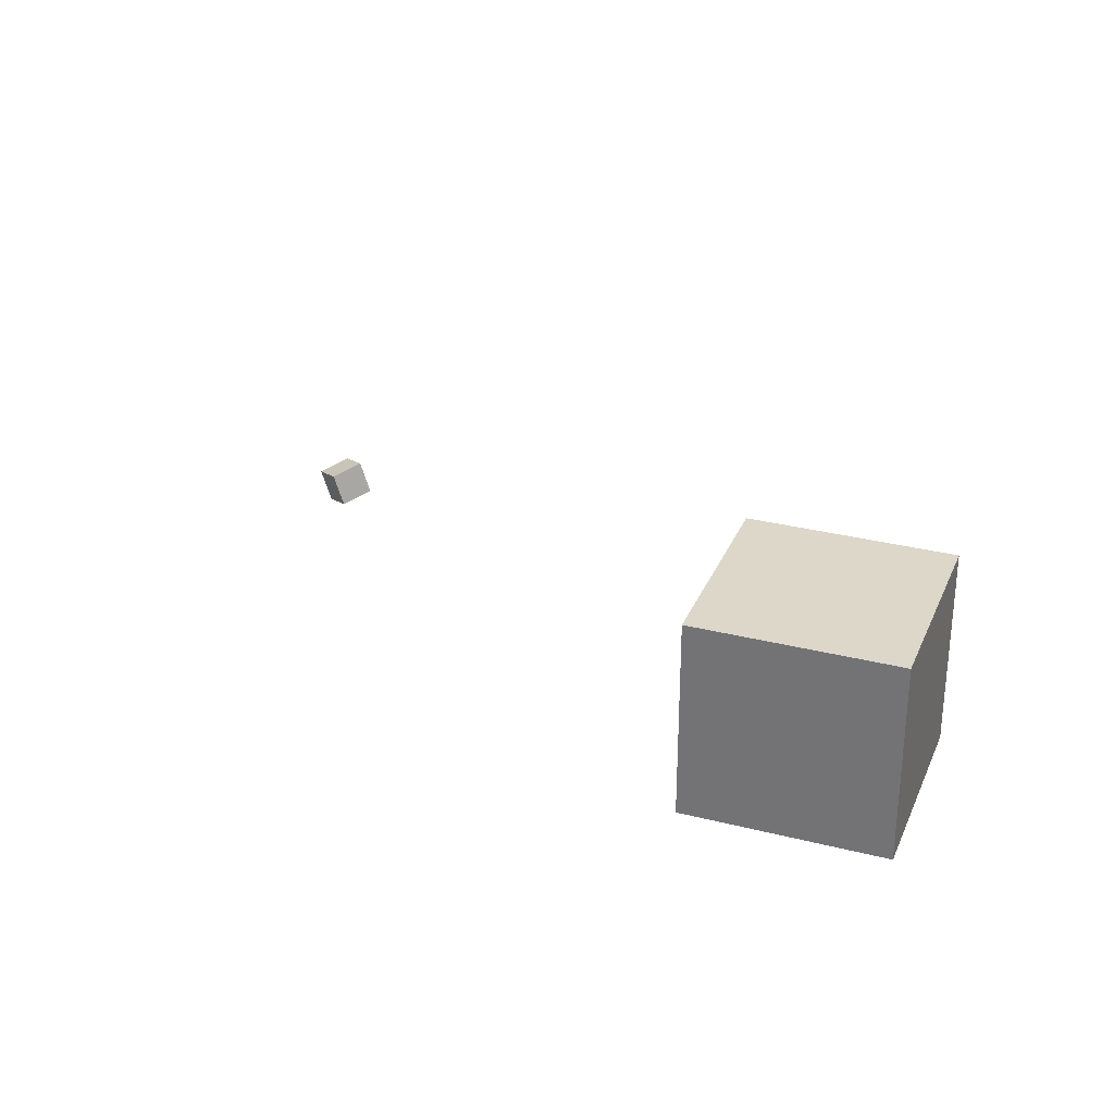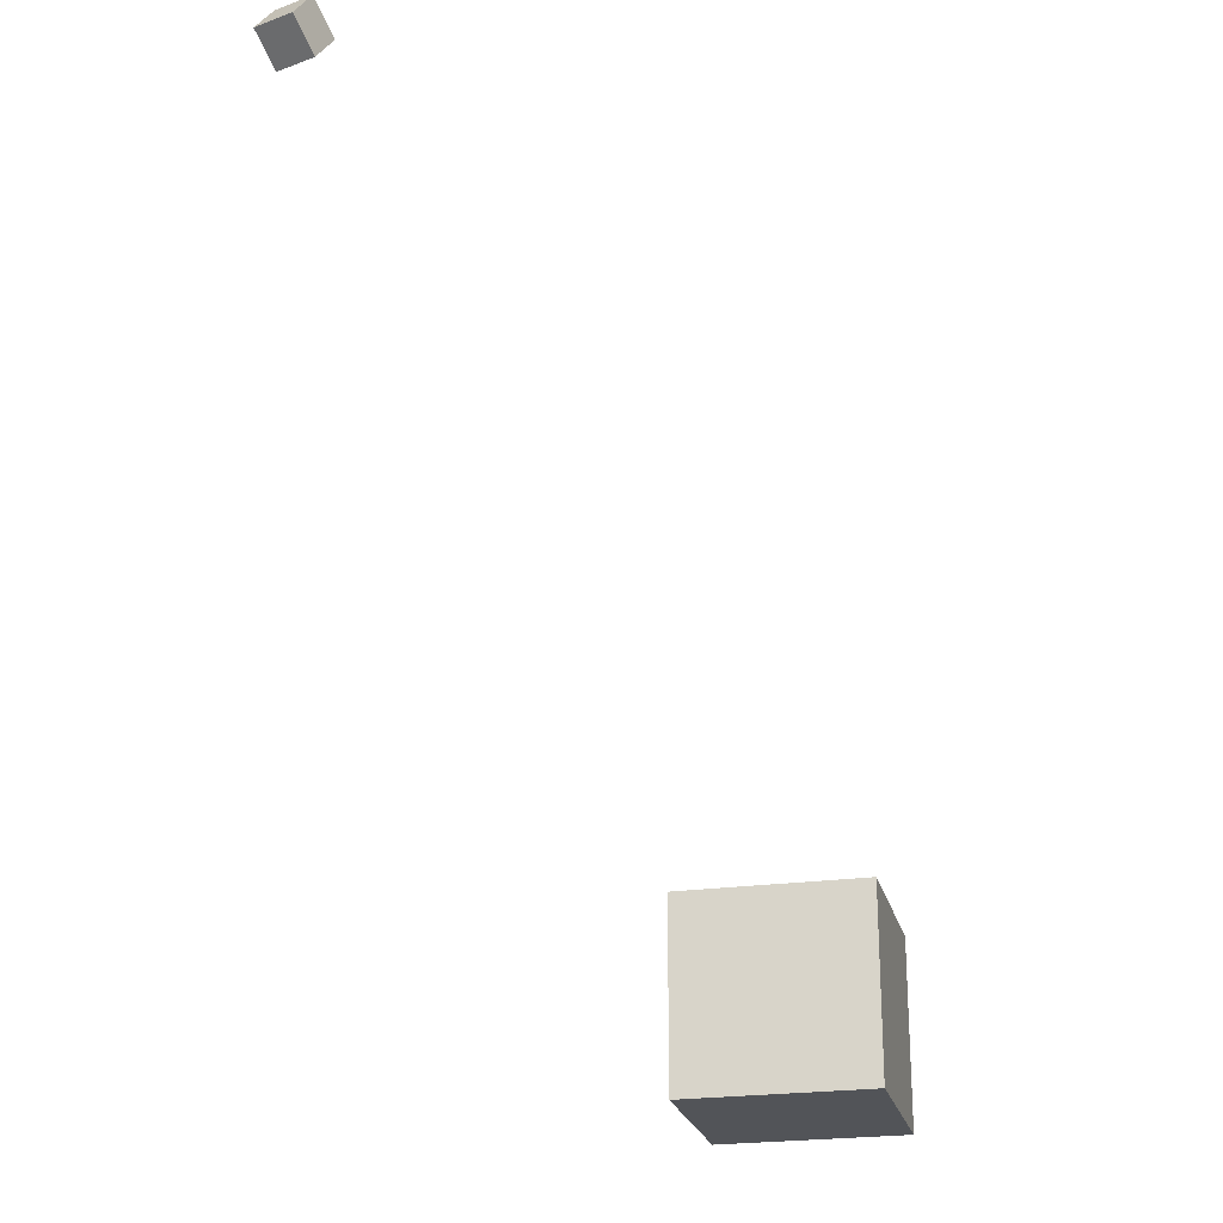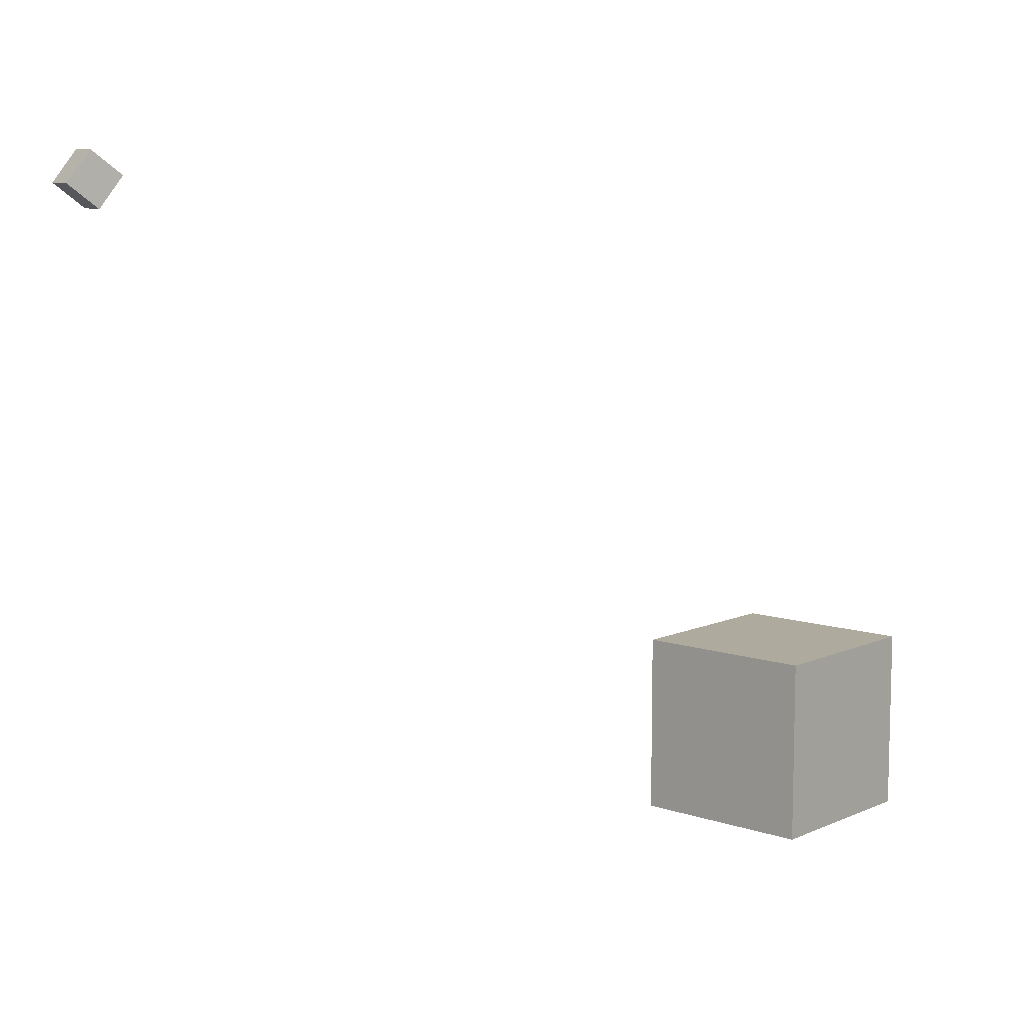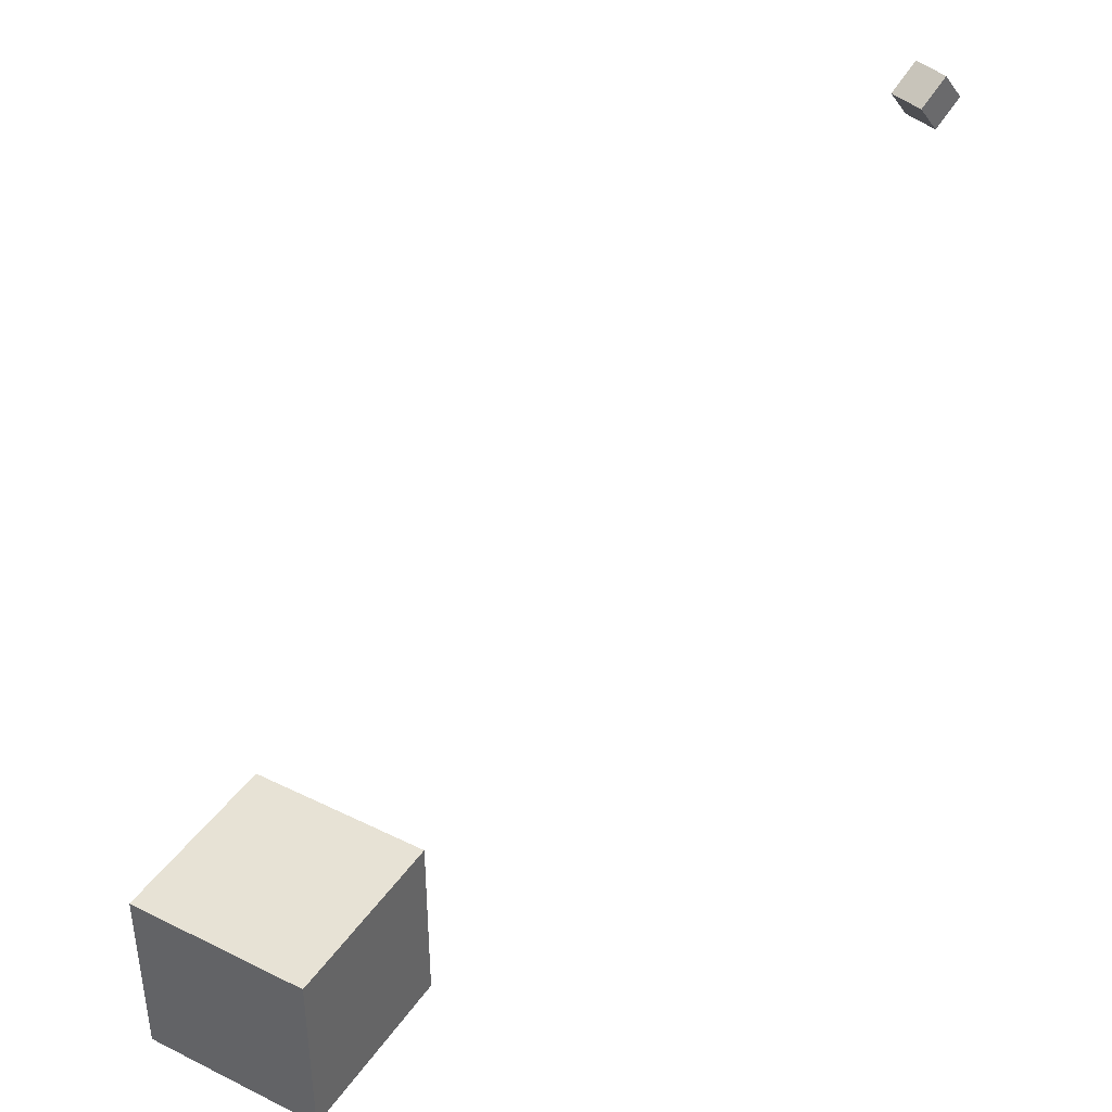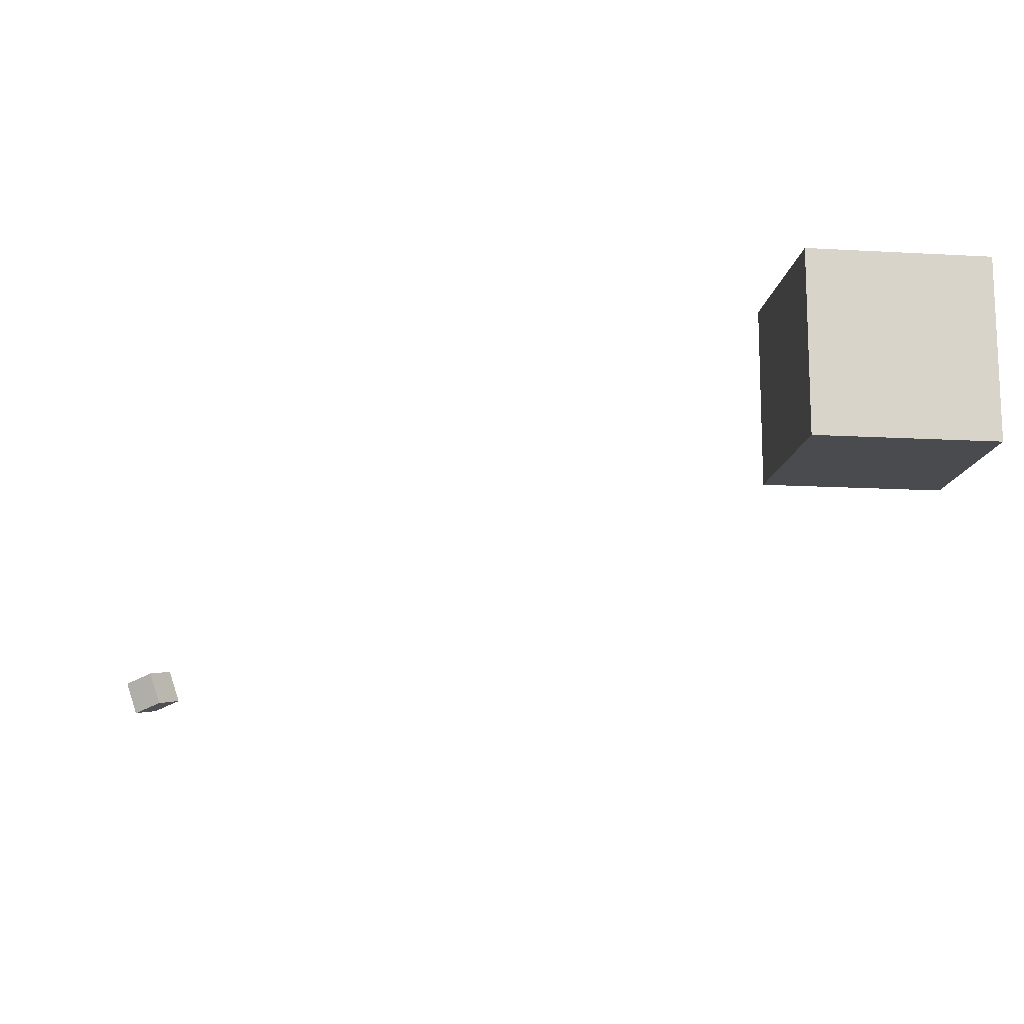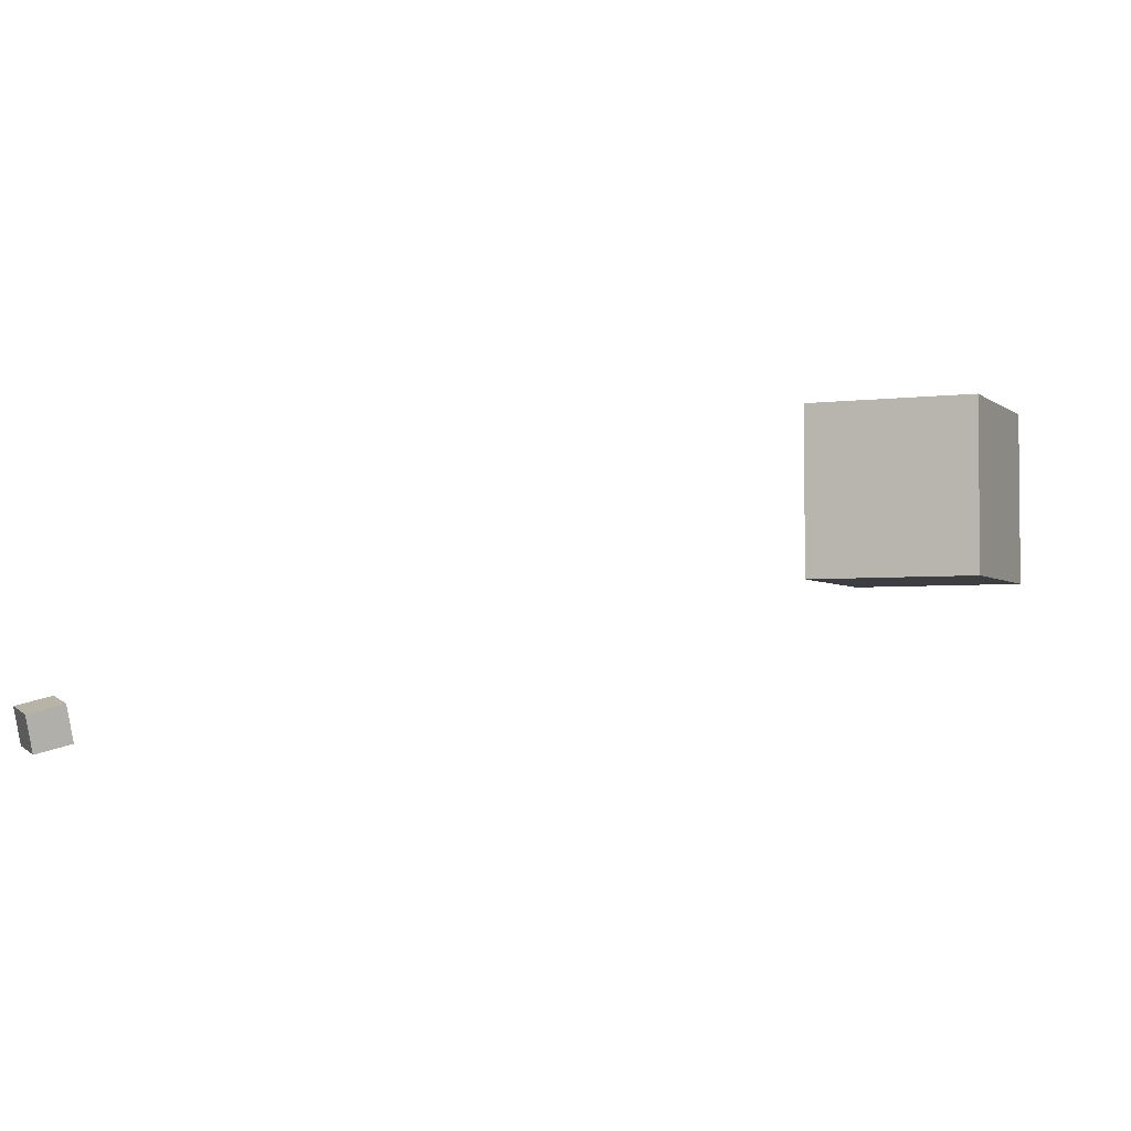
<metadata>
{"format":"obj","ext":"obj","renderer":"f3d","projection":"perspective","resolution":1024,"background":"white","views":[{"elev":30.3,"azim":-159.8,"up":"+Y"},{"elev":-23.2,"azim":103.4,"up":"+Z"},{"elev":9.3,"azim":131.3,"up":"+Z"},{"elev":40.3,"azim":-58.9,"up":"+Z"},{"elev":-13.9,"azim":172.8,"up":"+Y"},{"elev":-3.4,"azim":113.8,"up":"+Y"}]}
</metadata>
<code>
o Cube
v 1 -3.964 1
v 1 -3.964 -1
v 1 -5.964 1
v 1 -5.964 -1
v -1 -3.964 1
v -1 -3.964 -1
v -1 -5.964 1
v -1 -5.964 -1
f 7 6 8
f 2 8 6
f 1 4 2
f 7 5 6
f 2 4 8
f 1 3 4
f 5 3 1
f 5 7 3
f 3 8 4
f 3 7 8
f 5 2 6
f 5 1 2
o CameraBox
v 7.681 -7.741 6.098
v 7.981 -7.841 6.343
v 7.448 -7.663 6.413
v 7.748 -7.763 6.659
v 7.808 -7.362 6.098
v 8.107 -7.462 6.343
v 7.575 -7.284 6.413
v 7.874 -7.384 6.659
f 10 11 9
f 16 13 15
f 14 9 13
f 12 14 16
f 10 12 11
f 16 14 13
f 14 10 9
f 12 10 14
f 15 9 11
f 15 13 9
f 12 15 11
f 12 16 15

</code>
